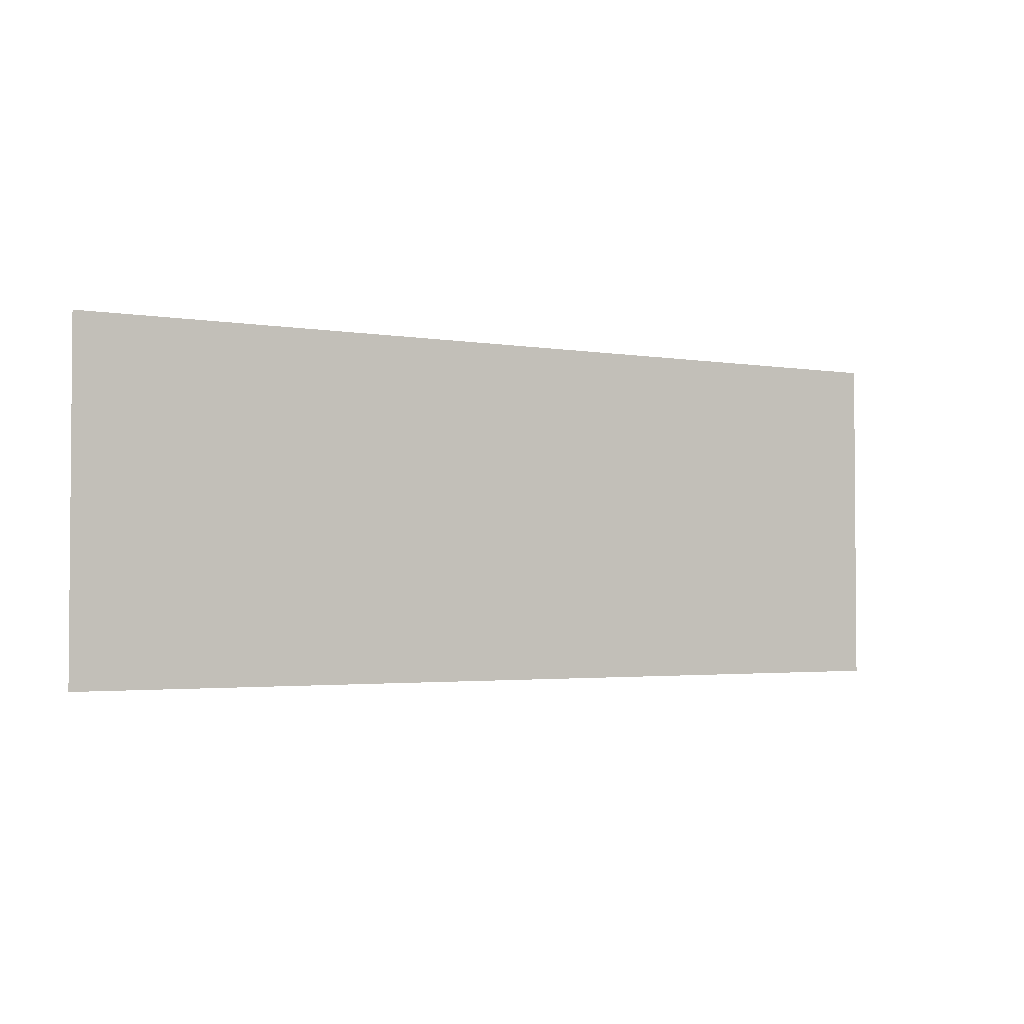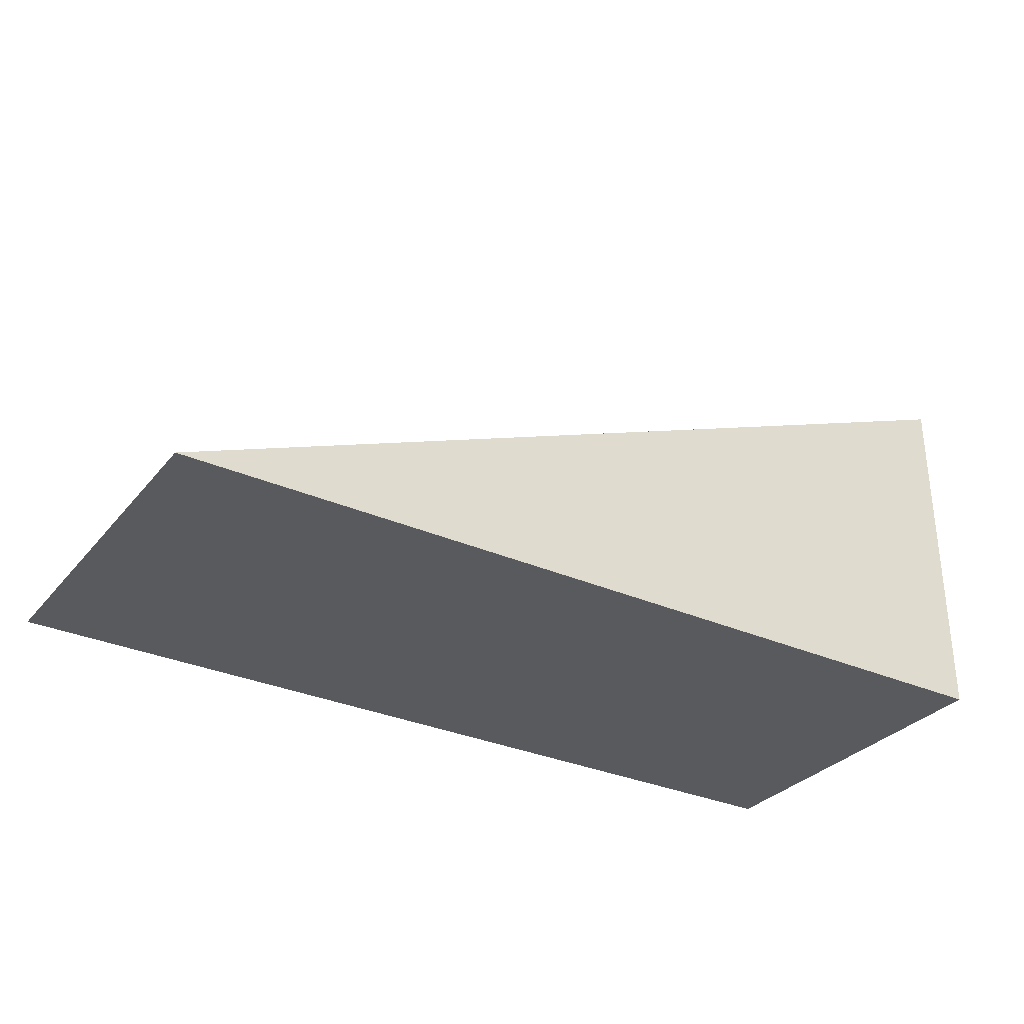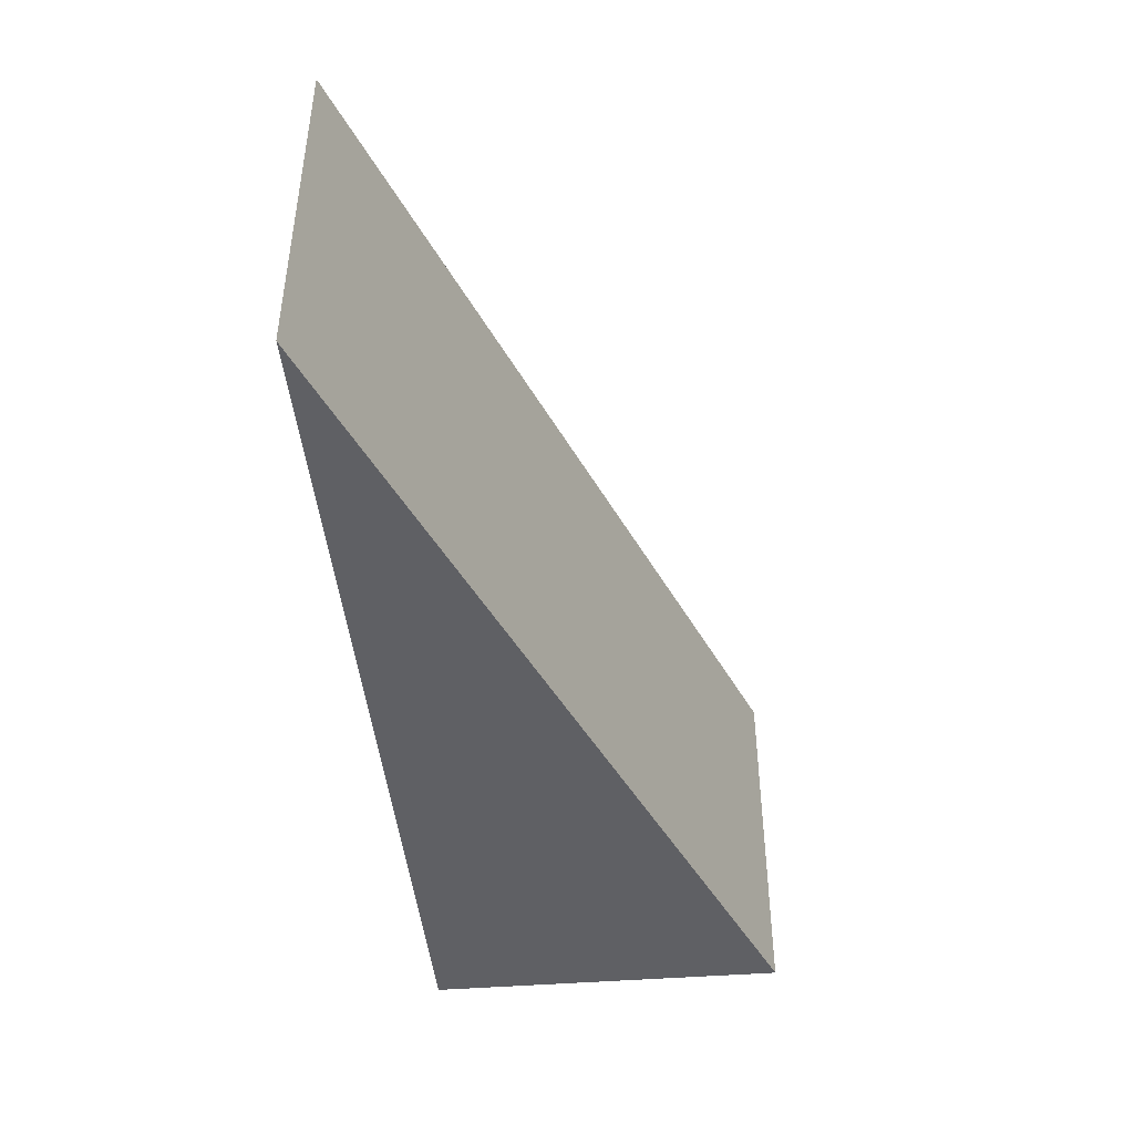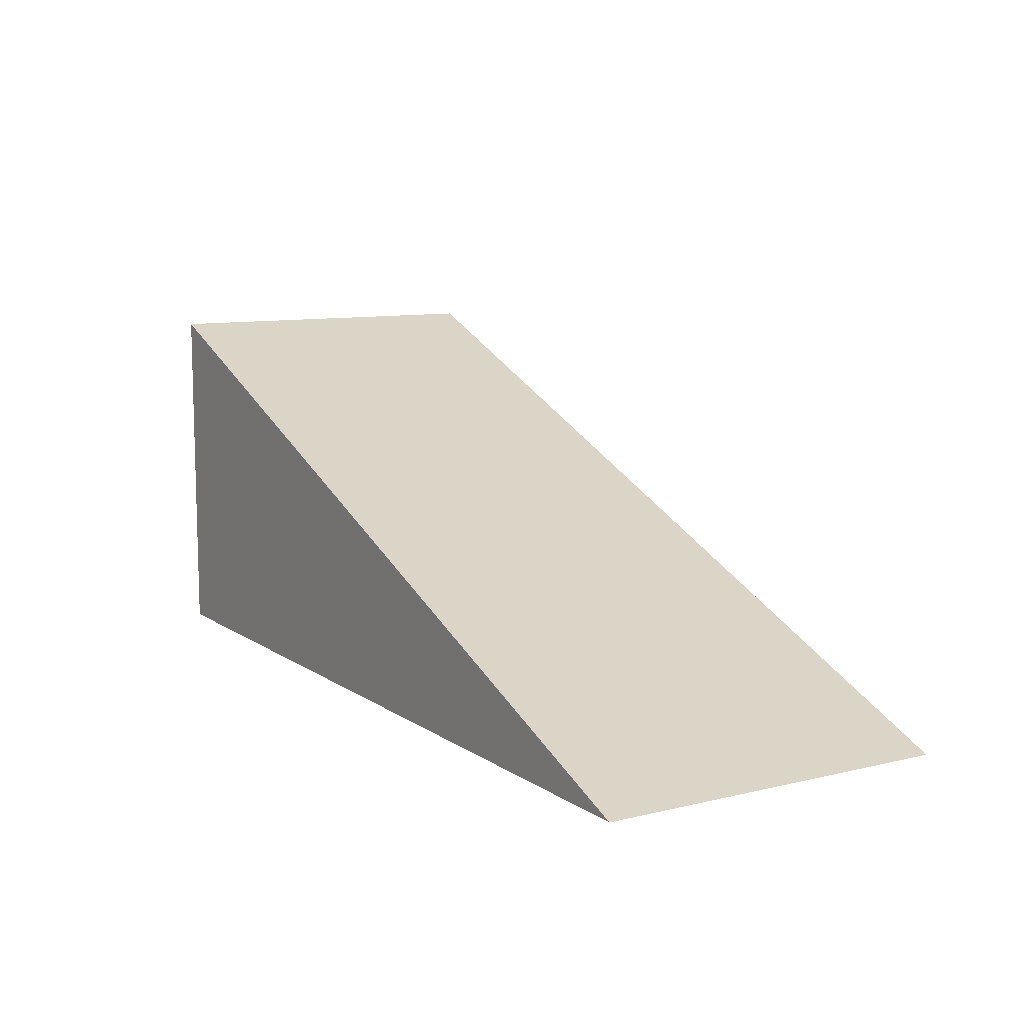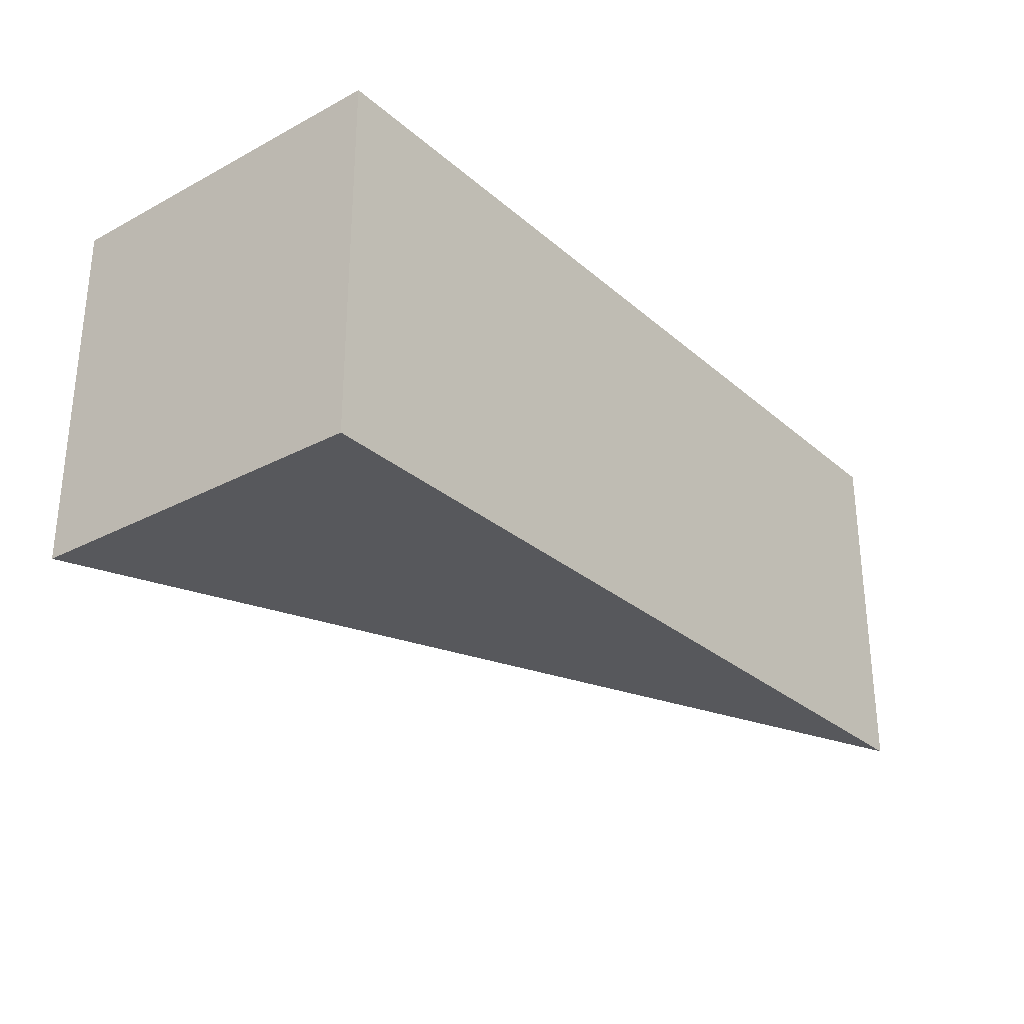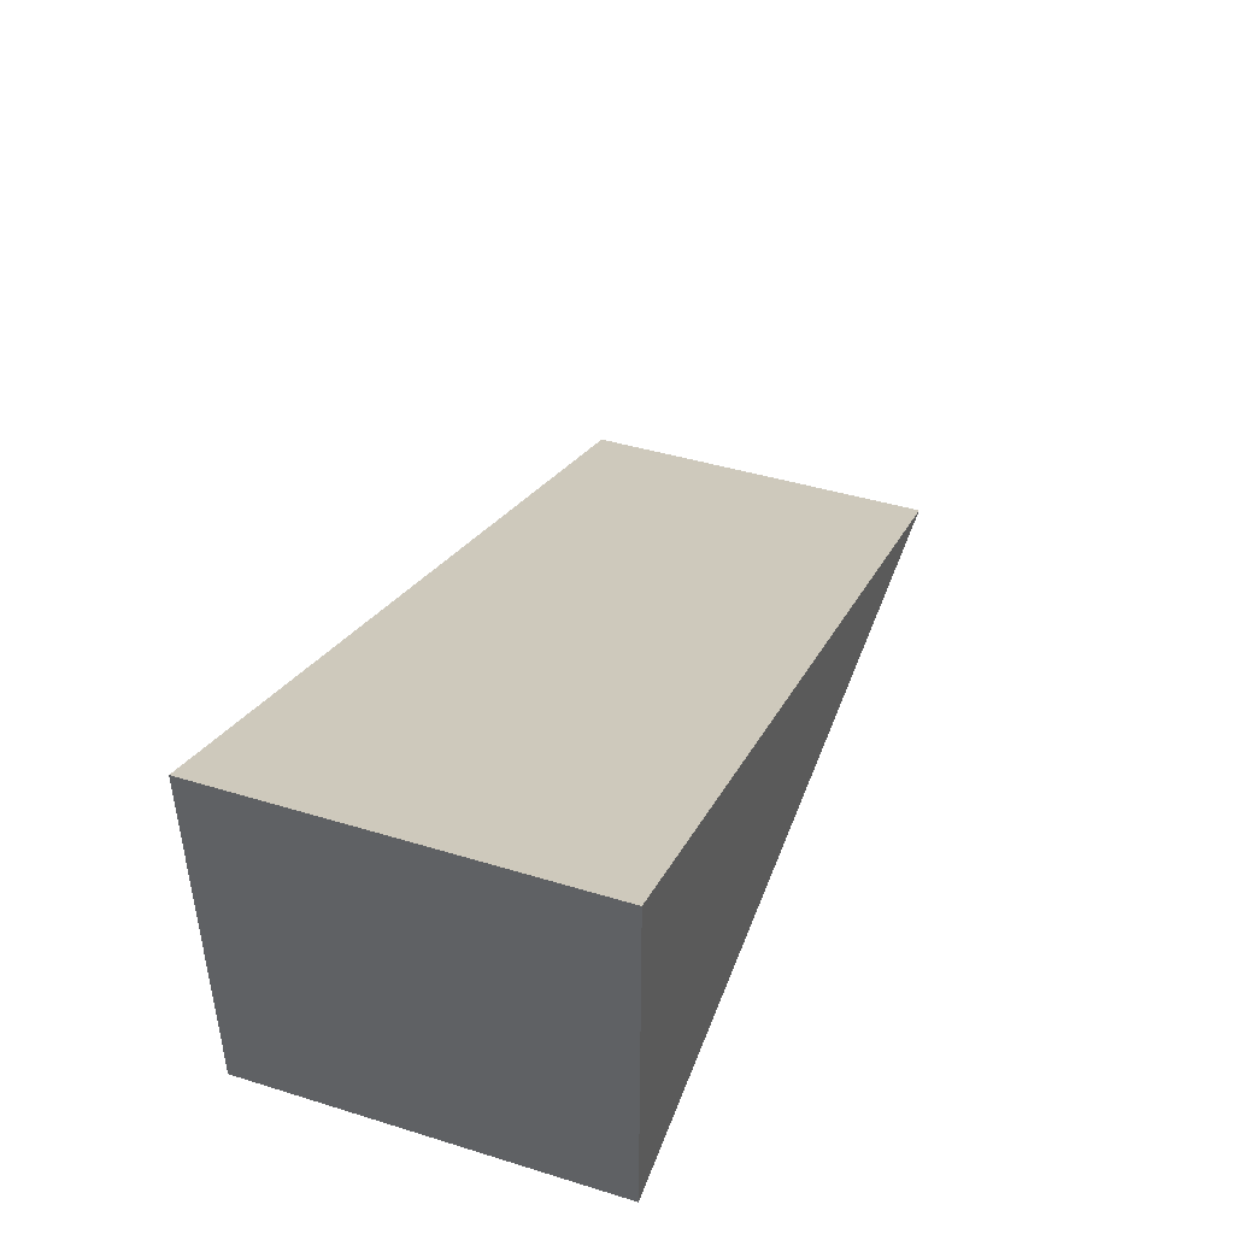
<metadata>
{"format":"obj","ext":"obj","renderer":"f3d","projection":"perspective","resolution":1024,"background":"white","views":[{"elev":-2.6,"azim":127.1,"up":"+Z"},{"elev":-31.3,"azim":147.7,"up":"+Y"},{"elev":-44.2,"azim":95.3,"up":"+Z"},{"elev":10.0,"azim":58.5,"up":"+Y"},{"elev":-28.6,"azim":-51.6,"up":"+Z"},{"elev":42.7,"azim":-70.2,"up":"+Y"}]}
</metadata>
<code>
v -2.5 -1 1
v 2.5 -1 1
v -2.5 1 1
v -2.5 1 -1
v -2.5 -1 -1
v 2.5 -1 -1
g rampLong
f 1 2 3
f 4 6 5
f 5 6 1
f 1 6 2
f 2 6 3
f 3 6 4
f 5 1 4
f 4 1 3

</code>
